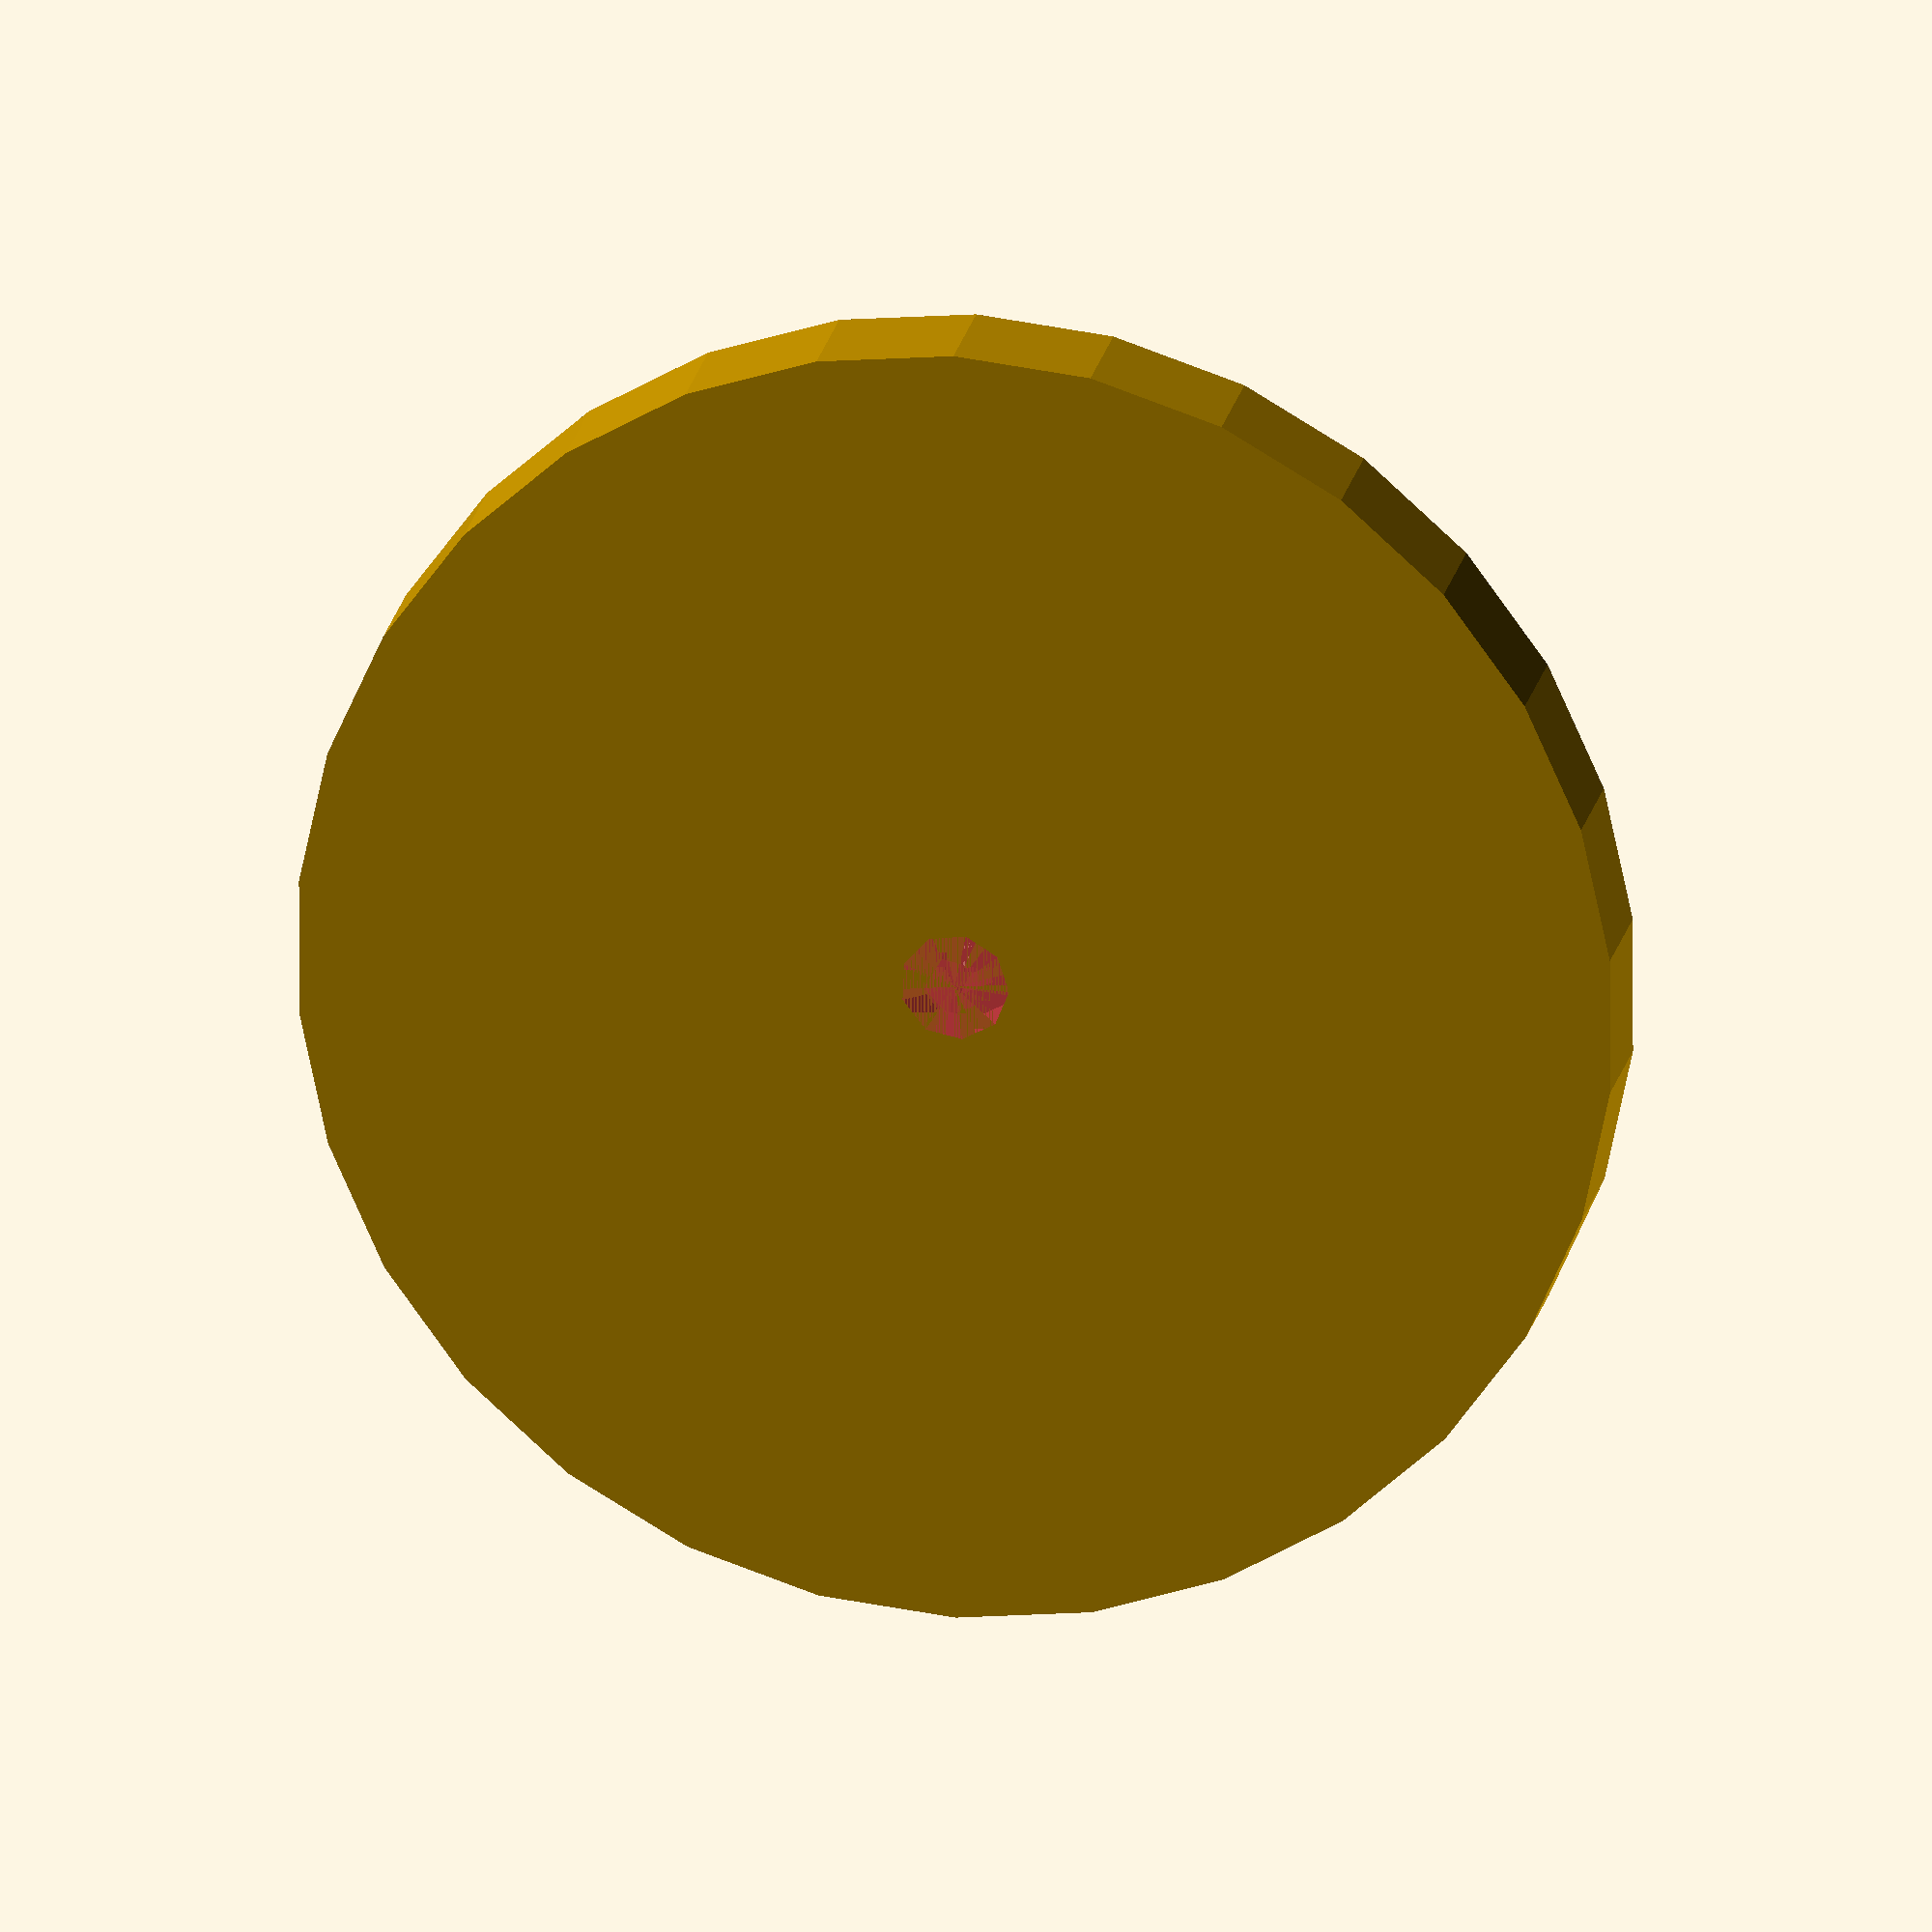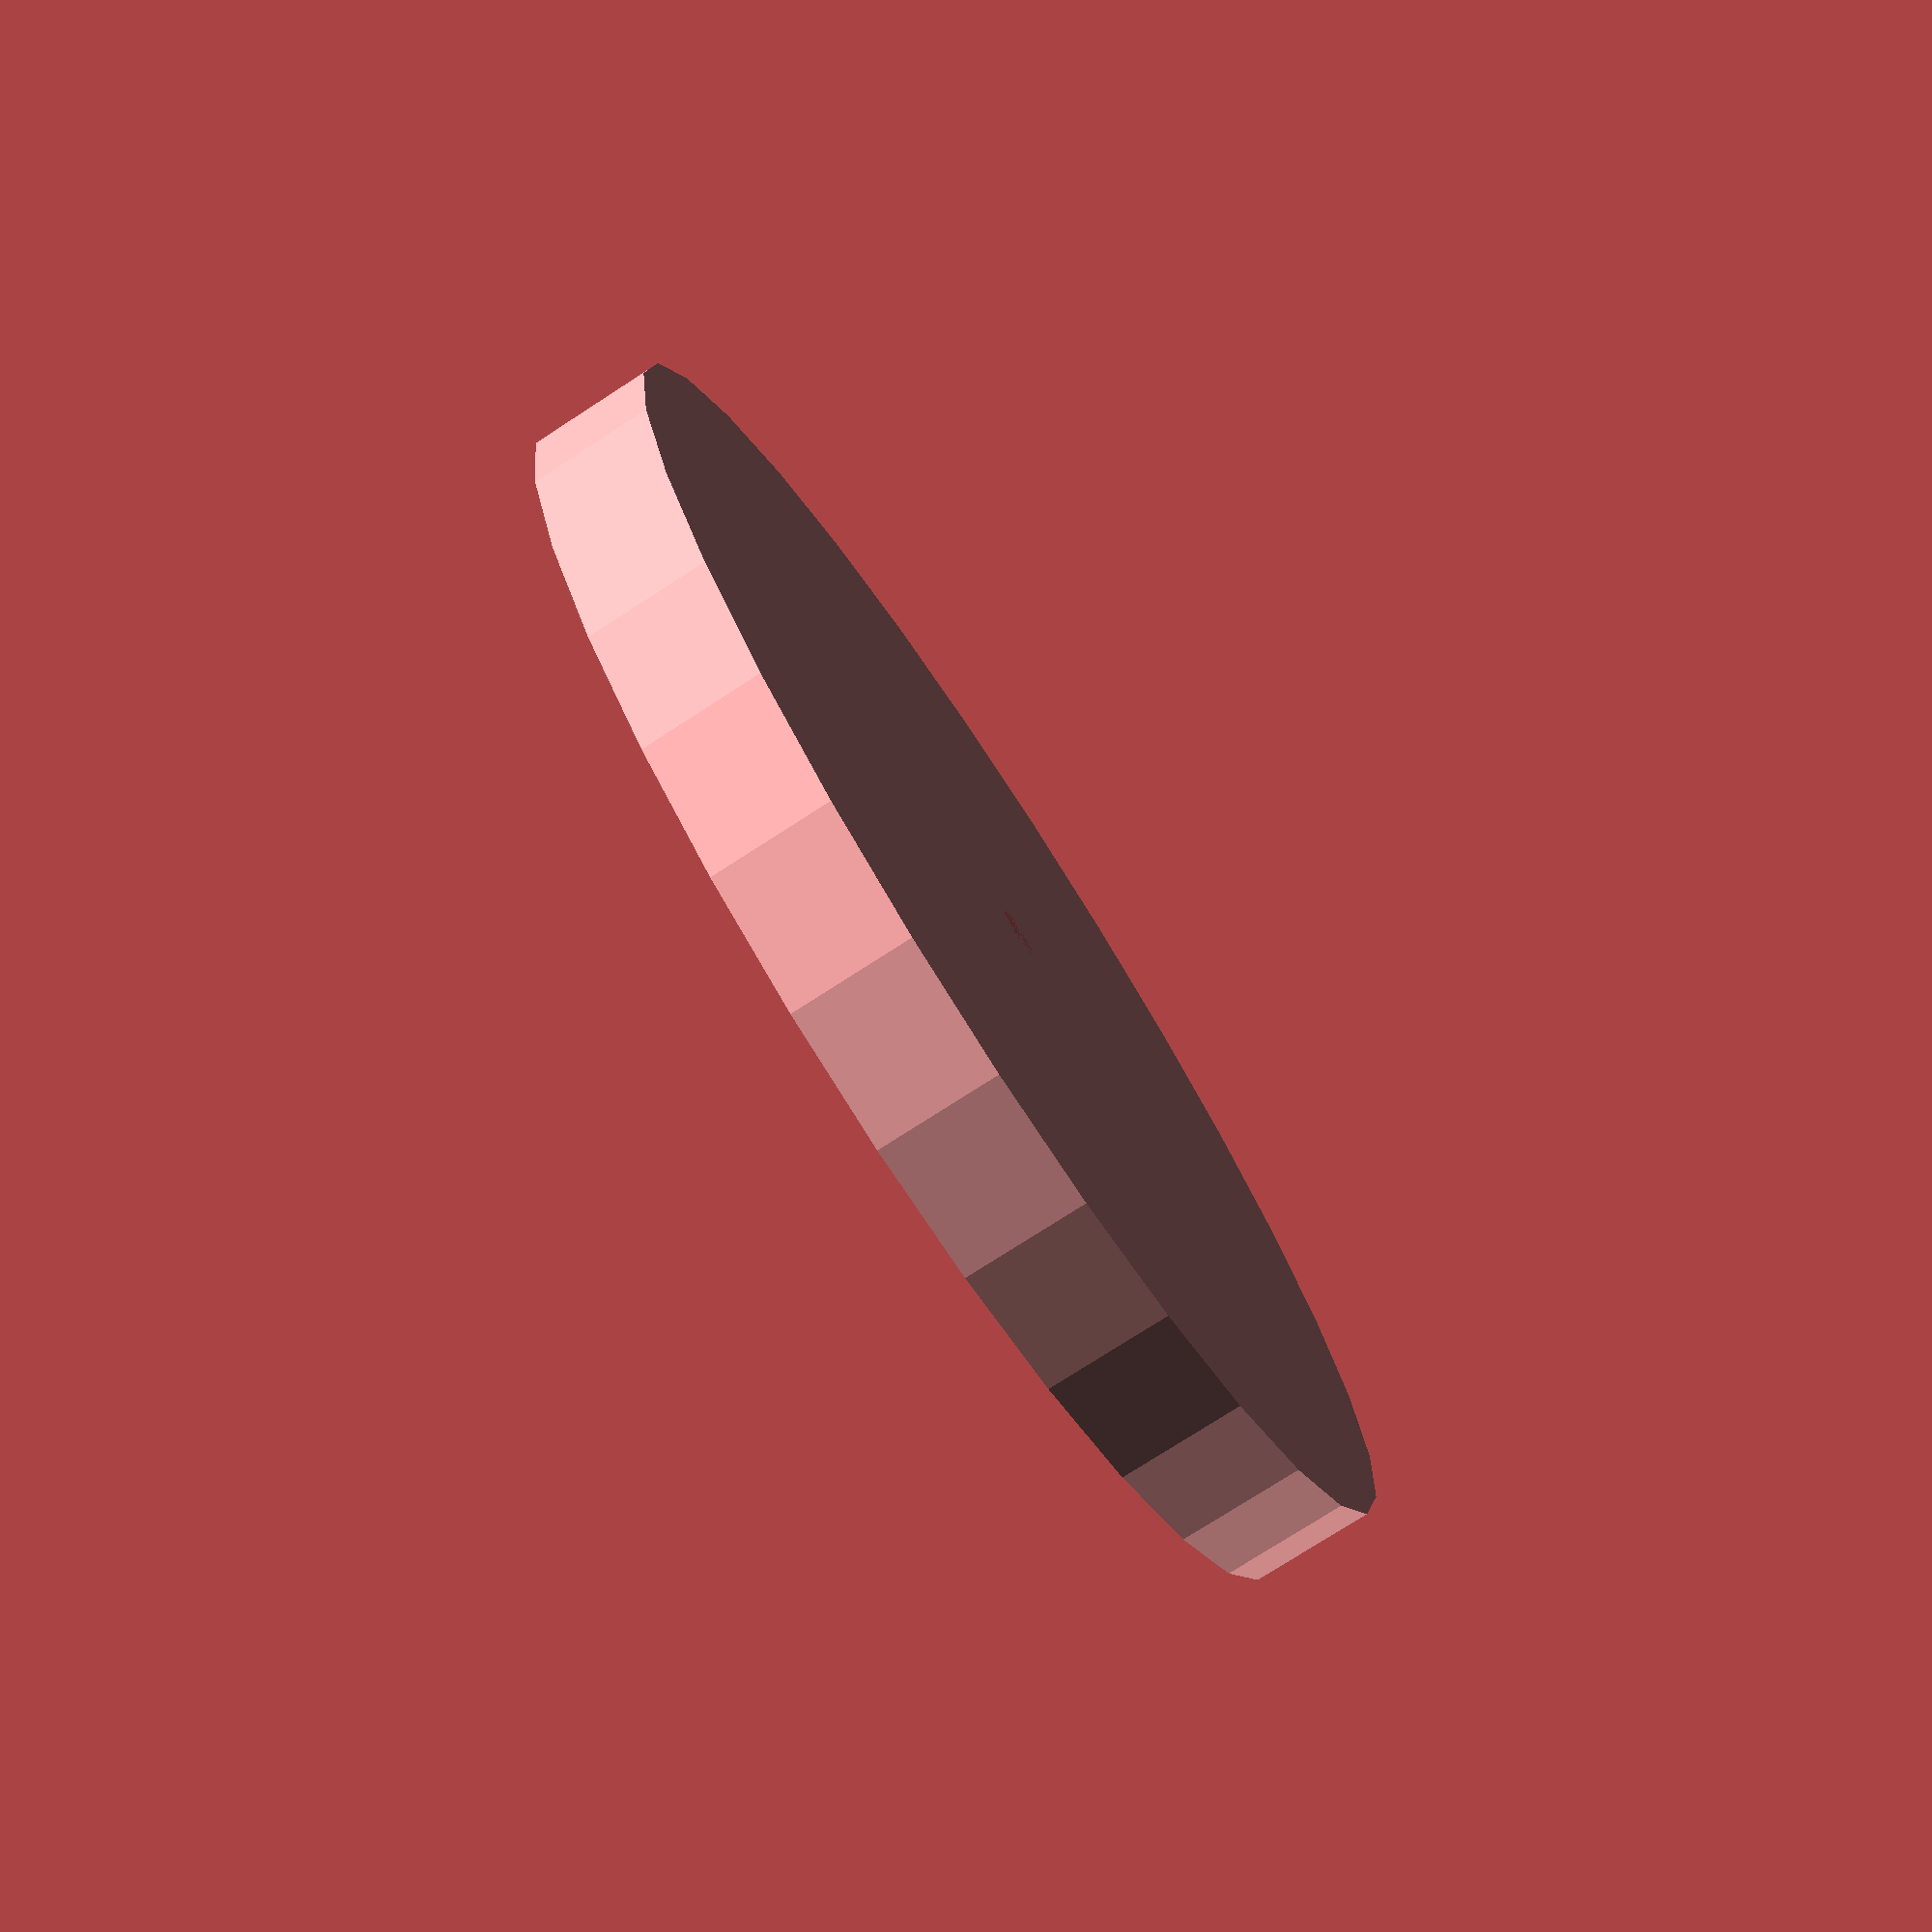
<openscad>

thickness=6;
diameter = 64;
servoGripDiameter = 4.5;
servoGripDepth = 3;
screwHoleDiameter = 3;

difference() {
	cylinder(r=diameter/2, h=thickness);

	// Hole to grip the servo
	rotate([0,0,180]) // flip over
		translate([0, 0, thickness-servoGripDepth]) // back off the height of the hole
			#cylinder(r= (servoGripDiameter +.8)/2, h=servoGripDepth); // drill baby drill
		
	// Screw hole
	#cylinder(r=screwHoleDiameter/2, h=thickness);

}
</openscad>
<views>
elev=340.2 azim=101.9 roll=10.5 proj=o view=wireframe
elev=255.9 azim=110.2 roll=57.1 proj=p view=wireframe
</views>
